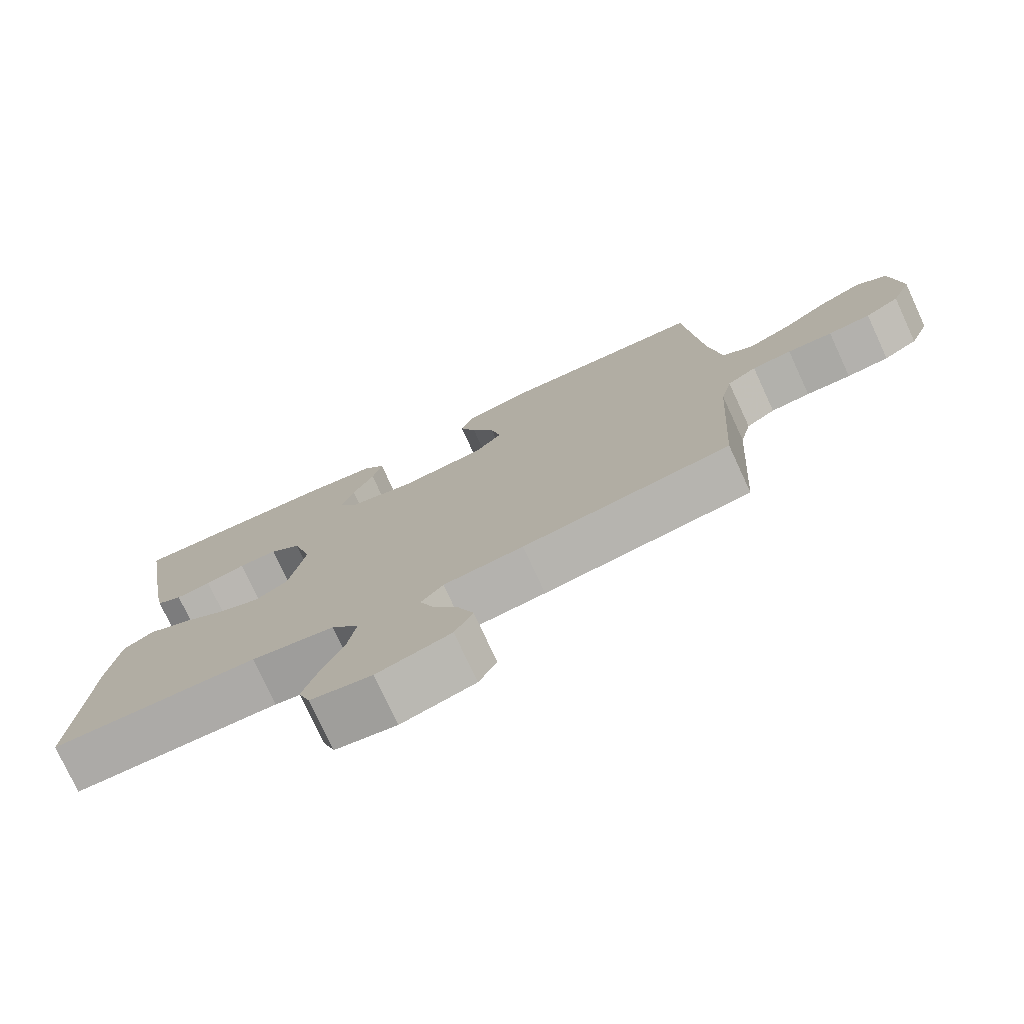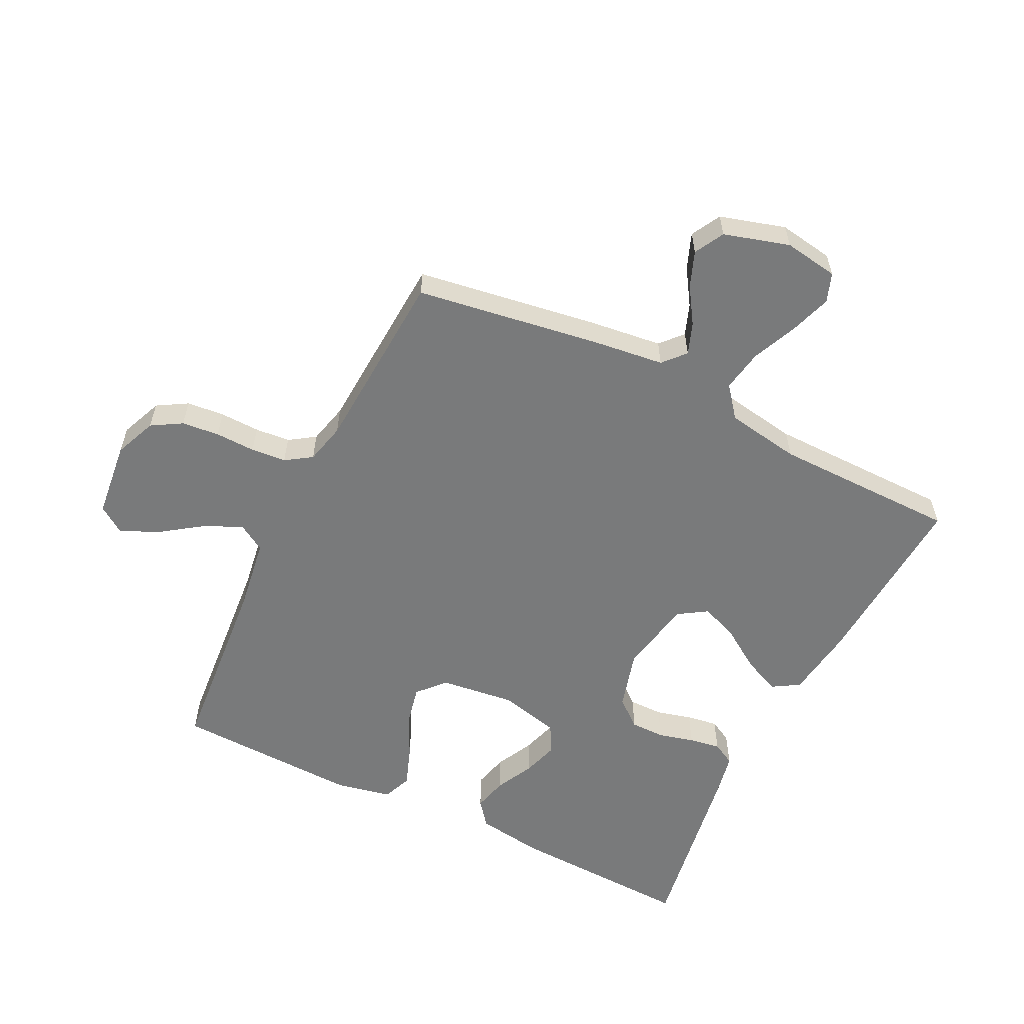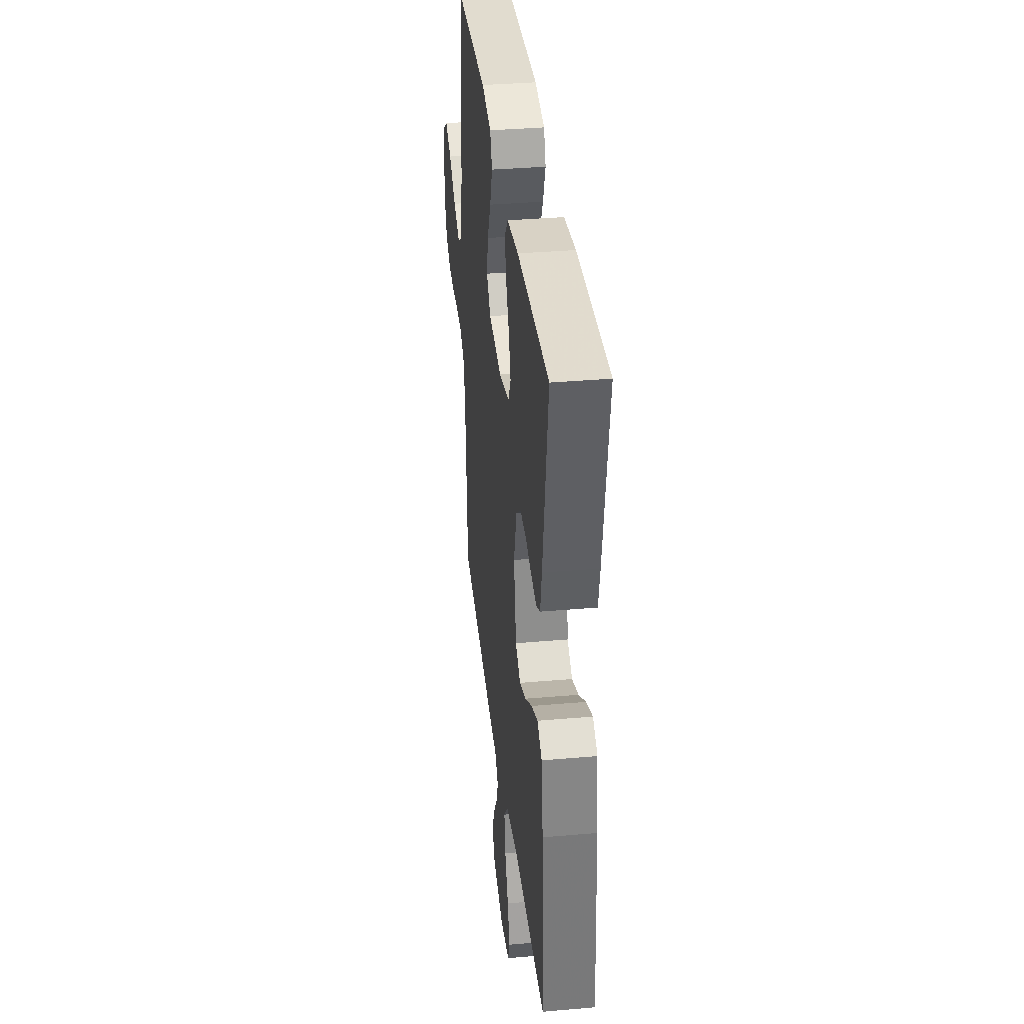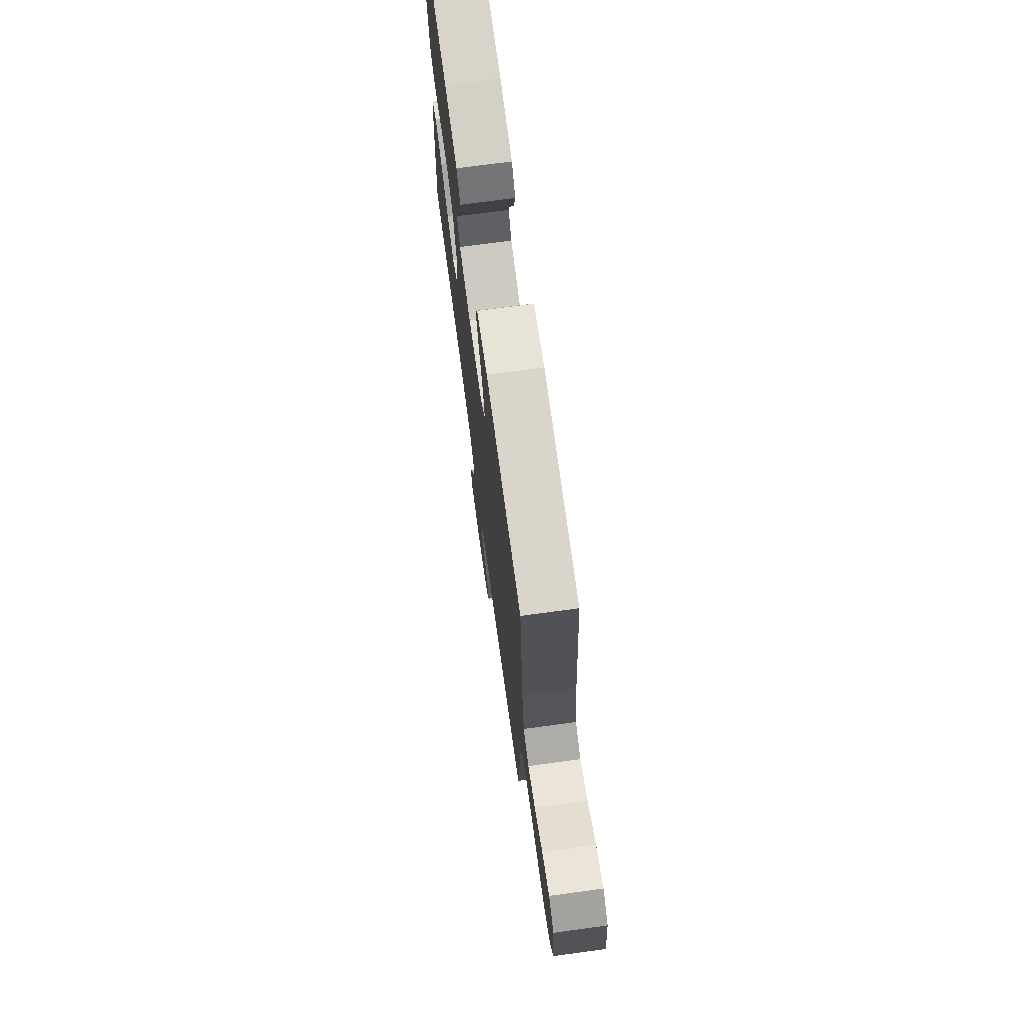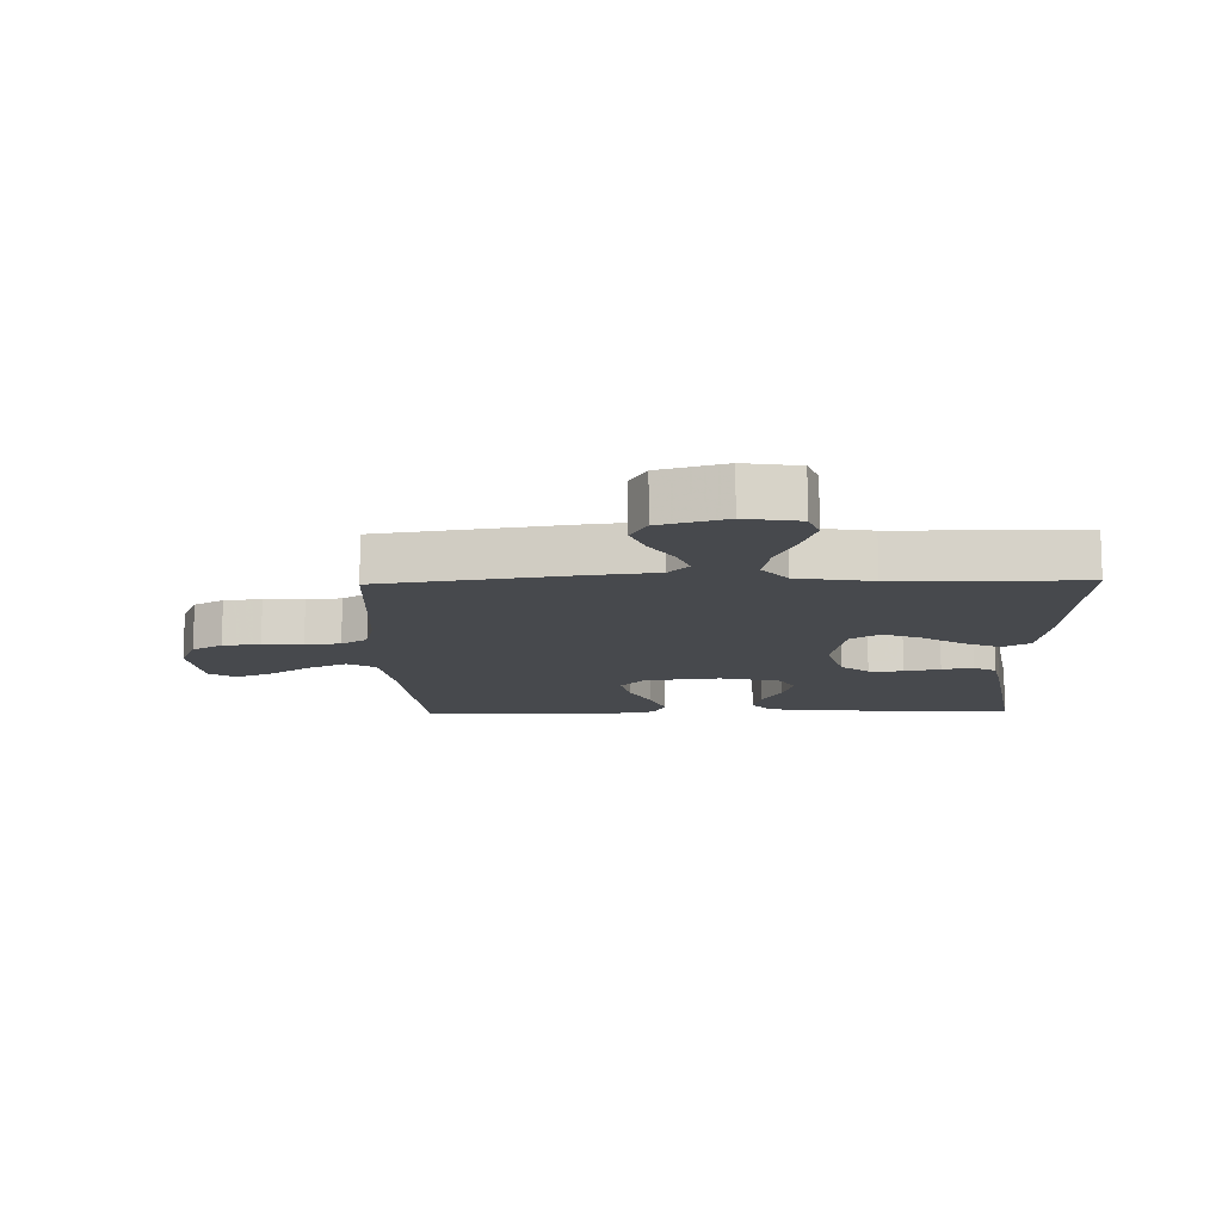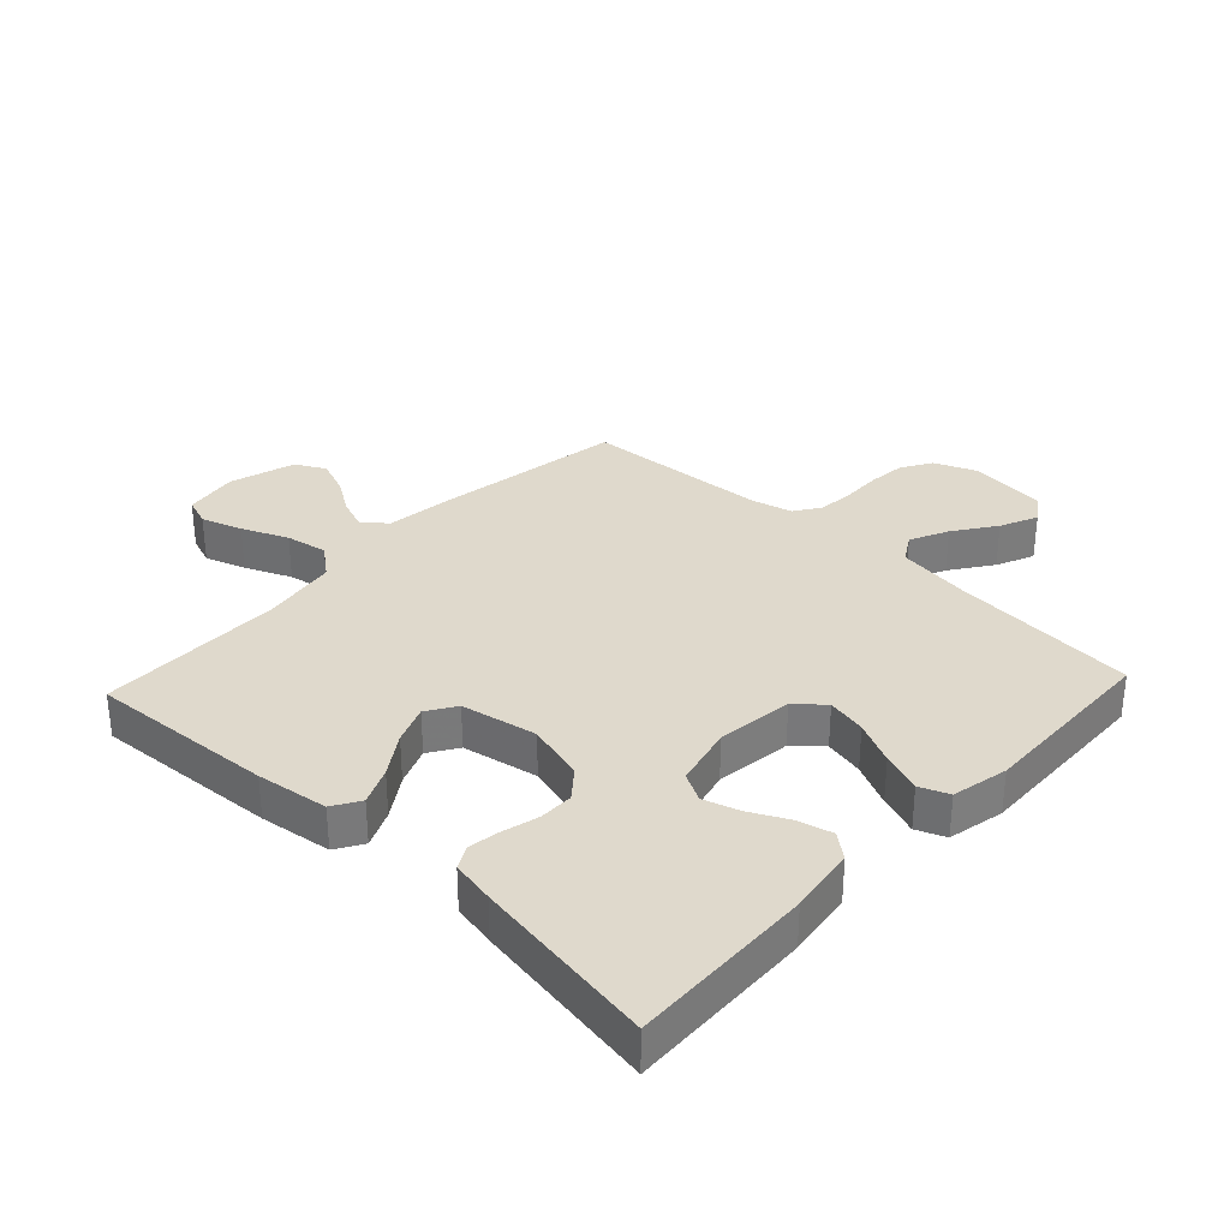
<metadata>
{"format":"obj","ext":"obj","renderer":"f3d","projection":"perspective","resolution":1024,"background":"white","views":[{"elev":-76.4,"azim":24.8,"up":"+Z"},{"elev":-58.0,"azim":153.7,"up":"+Y"},{"elev":36.3,"azim":-96.5,"up":"+Z"},{"elev":72.8,"azim":82.3,"up":"+Z"},{"elev":-12.4,"azim":-178.6,"up":"+Y"},{"elev":32.3,"azim":-46.9,"up":"+Y"}]}
</metadata>
<code>
v -0.5 0.07 0.5
v -0.2 0.07 0.488
v -0.092 0.07 0.472
v -0.06 0.07 0.432
v -0.074 0.07 0.376
v -0.105 0.07 0.314
v -0.123 0.07 0.256
v -0.098 0.07 0.21
v 0 0.07 0.186
v 0.123 0.07 0.201
v 0.162 0.07 0.245
v 0.148 0.07 0.309
v 0.114 0.07 0.379
v 0.09 0.07 0.444
v 0.109 0.07 0.491
v 0.2 0.07 0.51
v 0.5 0.07 0.5
v 0.526 0.07 0.2
v 0.544 0.07 0.079
v 0.589 0.07 0.052
v 0.651 0.07 0.081
v 0.718 0.07 0.128
v 0.779 0.07 0.155
v 0.822 0.07 0.125
v 0.836 0.07 0
v 0.808 0.07 -0.068
v 0.759 0.07 -0.097
v 0.698 0.07 -0.103
v 0.633 0.07 -0.101
v 0.576 0.07 -0.106
v 0.534 0.07 -0.134
v 0.518 0.07 -0.2
v 0.5 0.07 -0.5
v 0.2 0.07 -0.546
v 0.085 0.07 -0.56
v 0.053 0.07 -0.596
v 0.072 0.07 -0.647
v 0.11 0.07 -0.706
v 0.132 0.07 -0.763
v 0.106 0.07 -0.811
v 0 0.07 -0.842
v -0.088 0.07 -0.828
v -0.105 0.07 -0.781
v -0.083 0.07 -0.715
v -0.051 0.07 -0.641
v -0.039 0.07 -0.573
v -0.079 0.07 -0.523
v -0.2 0.07 -0.503
v -0.5 0.07 -0.5
v -0.481 0.07 -0.2
v -0.465 0.07 -0.084
v -0.421 0.07 -0.057
v -0.361 0.07 -0.084
v -0.295 0.07 -0.128
v -0.233 0.07 -0.153
v -0.186 0.07 -0.123
v -0.163 0.07 0
v -0.19 0.07 0.096
v -0.235 0.07 0.133
v -0.291 0.07 0.133
v -0.349 0.07 0.118
v -0.4 0.07 0.11
v -0.437 0.07 0.13
v -0.451 0.07 0.2
v -0.5 0 0.5
v -0.2 0 0.488
v -0.092 0 0.472
v -0.06 0 0.432
v -0.074 0 0.376
v -0.105 0 0.314
v -0.123 0 0.256
v -0.098 0 0.21
v 0 0 0.186
v 0.123 0 0.201
v 0.162 0 0.245
v 0.148 0 0.309
v 0.114 0 0.379
v 0.09 0 0.444
v 0.109 0 0.491
v 0.2 0 0.51
v 0.5 0 0.5
v 0.526 0 0.2
v 0.544 0 0.079
v 0.589 0 0.052
v 0.651 0 0.081
v 0.718 0 0.128
v 0.779 0 0.155
v 0.822 0 0.125
v 0.836 0 0
v 0.808 0 -0.068
v 0.759 0 -0.097
v 0.698 0 -0.103
v 0.633 0 -0.101
v 0.576 0 -0.106
v 0.534 0 -0.134
v 0.518 0 -0.2
v 0.5 0 -0.5
v 0.2 0 -0.546
v 0.085 0 -0.56
v 0.053 0 -0.596
v 0.072 0 -0.647
v 0.11 0 -0.706
v 0.132 0 -0.763
v 0.106 0 -0.811
v 0 0 -0.842
v -0.088 0 -0.828
v -0.105 0 -0.781
v -0.083 0 -0.715
v -0.051 0 -0.641
v -0.039 0 -0.573
v -0.079 0 -0.523
v -0.2 0 -0.503
v -0.5 0 -0.5
v -0.481 0 -0.2
v -0.465 0 -0.084
v -0.421 0 -0.057
v -0.361 0 -0.084
v -0.295 0 -0.128
v -0.233 0 -0.153
v -0.186 0 -0.123
v -0.163 0 0
v -0.19 0 0.096
v -0.235 0 0.133
v -0.291 0 0.133
v -0.349 0 0.118
v -0.4 0 0.11
v -0.437 0 0.13
v -0.451 0 0.2
f 60 61 62 63
f 60 63 64 1
f 51 52 53 54
f 51 54 55
f 48 49 50 51
f 47 48 51 55
f 46 47 55 56
f 42 43 44 45
f 40 41 42 45
f 40 45 46
f 37 38 39 40
f 36 37 40 46
f 35 36 46 56
f 32 33 34 35
f 31 32 35 56
f 26 27 28 29
f 26 29 30
f 25 26 30
f 24 25 30
f 21 22 23 24
f 20 21 24 30
f 19 20 30 31
f 15 16 17 18
f 12 13 14 15
f 11 12 15 18
f 10 11 18 19
f 3 4 5 6
f 3 6 7
f 2 3 7
f 59 60 1 2
f 58 59 2 7
f 57 58 7 8
f 56 57 8 9
f 19 31 56
f 9 10 19 56
f 127 126 125 124
f 65 128 127 124
f 118 117 116 115
f 119 118 115
f 115 114 113 112
f 119 115 112 111
f 120 119 111 110
f 109 108 107 106
f 109 106 105 104
f 110 109 104
f 104 103 102 101
f 110 104 101 100
f 120 110 100 99
f 99 98 97 96
f 120 99 96 95
f 93 92 91 90
f 94 93 90
f 94 90 89
f 94 89 88
f 88 87 86 85
f 94 88 85 84
f 95 94 84 83
f 82 81 80 79
f 79 78 77 76
f 82 79 76 75
f 83 82 75 74
f 70 69 68 67
f 71 70 67
f 71 67 66
f 66 65 124 123
f 71 66 123 122
f 72 71 122 121
f 73 72 121 120
f 120 95 83
f 120 83 74 73
f 1 65 66 2
f 2 66 67 3
f 3 67 68 4
f 4 68 69 5
f 5 69 70 6
f 6 70 71 7
f 7 71 72 8
f 8 72 73 9
f 9 73 74 10
f 10 74 75 11
f 11 75 76 12
f 12 76 77 13
f 13 77 78 14
f 14 78 79 15
f 15 79 80 16
f 16 80 81 17
f 17 81 82 18
f 18 82 83 19
f 19 83 84 20
f 20 84 85 21
f 21 85 86 22
f 22 86 87 23
f 23 87 88 24
f 24 88 89 25
f 25 89 90 26
f 26 90 91 27
f 27 91 92 28
f 28 92 93 29
f 29 93 94 30
f 30 94 95 31
f 31 95 96 32
f 32 96 97 33
f 33 97 98 34
f 34 98 99 35
f 35 99 100 36
f 36 100 101 37
f 37 101 102 38
f 38 102 103 39
f 39 103 104 40
f 40 104 105 41
f 41 105 106 42
f 42 106 107 43
f 43 107 108 44
f 44 108 109 45
f 45 109 110 46
f 46 110 111 47
f 47 111 112 48
f 48 112 113 49
f 49 113 114 50
f 50 114 115 51
f 51 115 116 52
f 52 116 117 53
f 53 117 118 54
f 54 118 119 55
f 55 119 120 56
f 56 120 121 57
f 57 121 122 58
f 58 122 123 59
f 59 123 124 60
f 60 124 125 61
f 61 125 126 62
f 62 126 127 63
f 63 127 128 64
f 64 128 65 1

</code>
